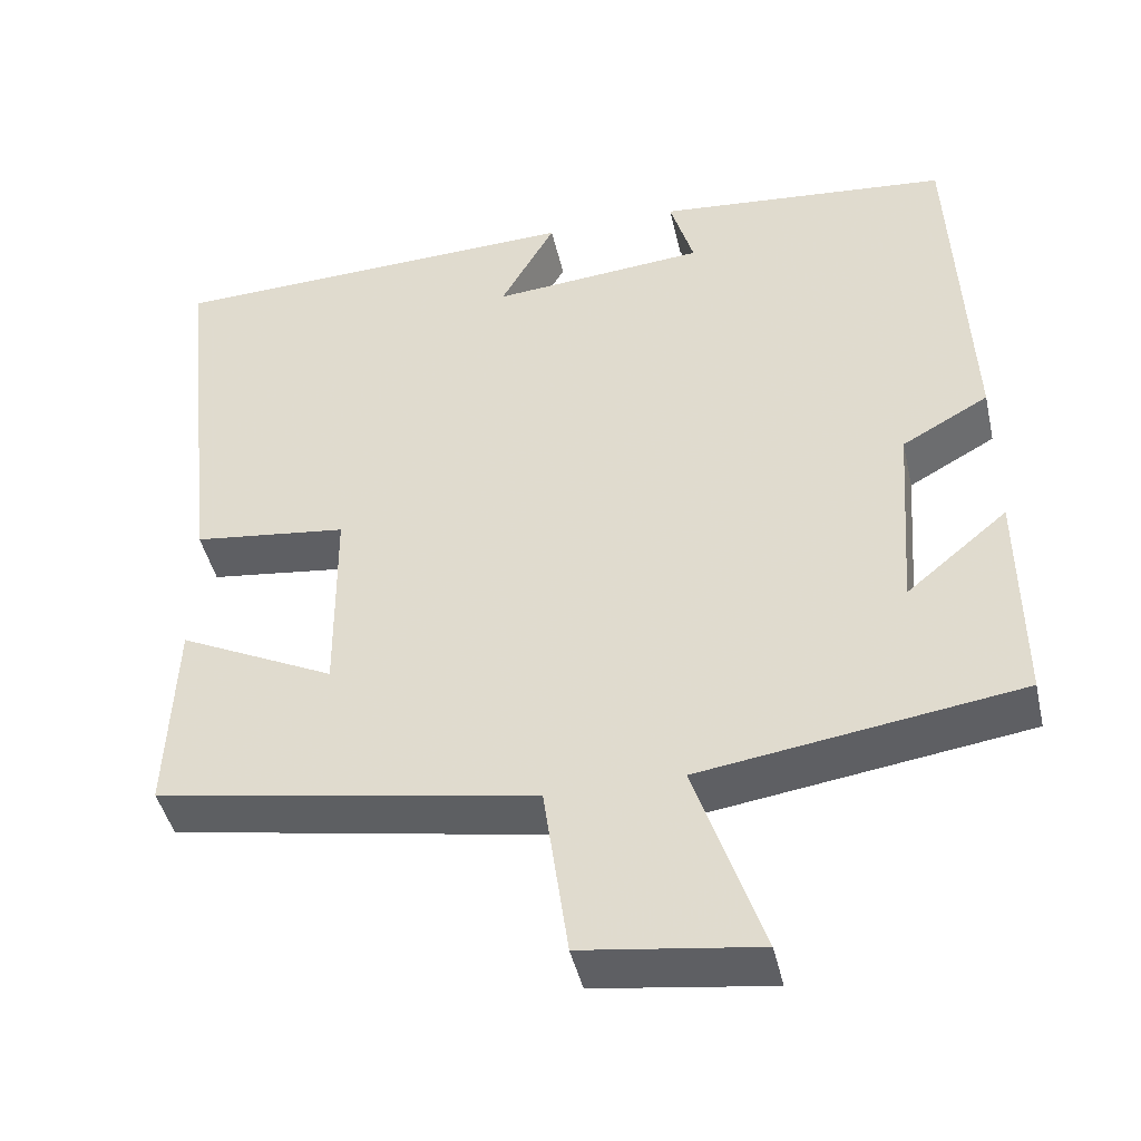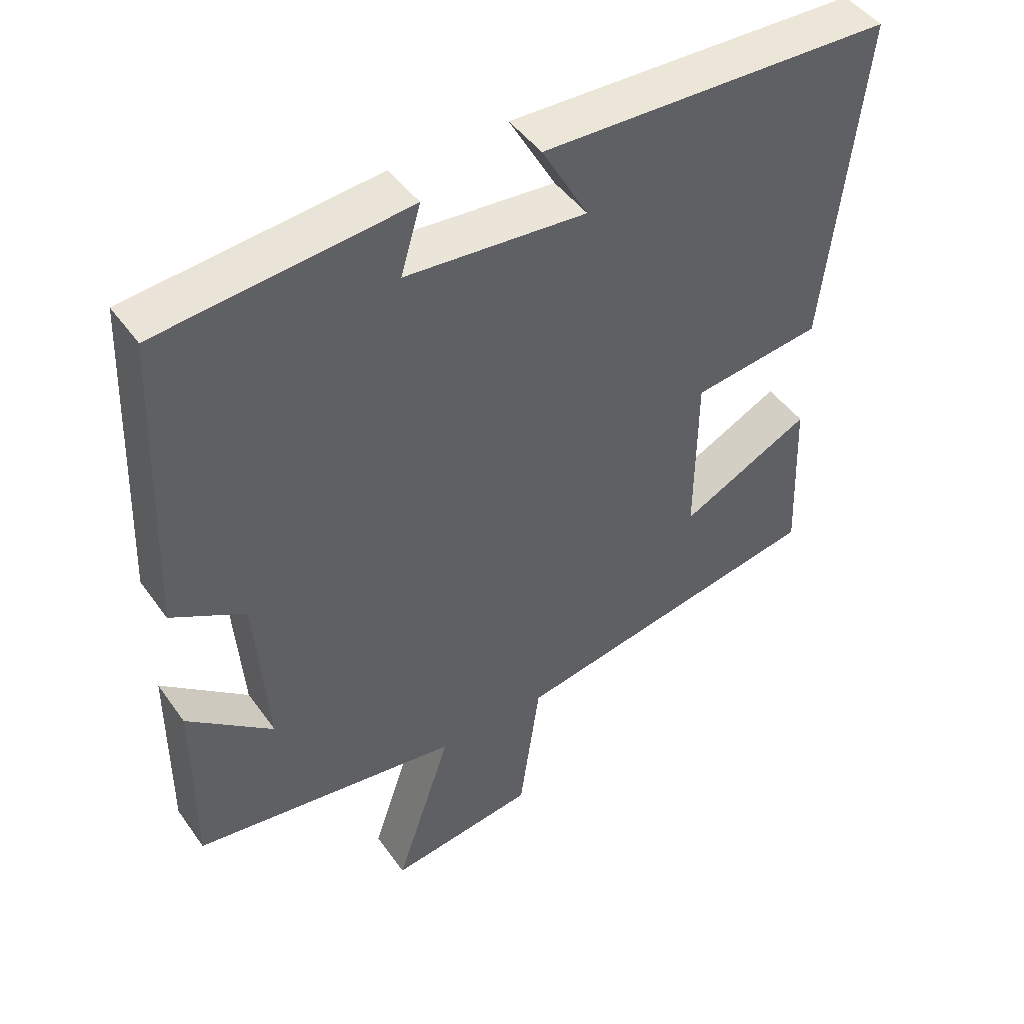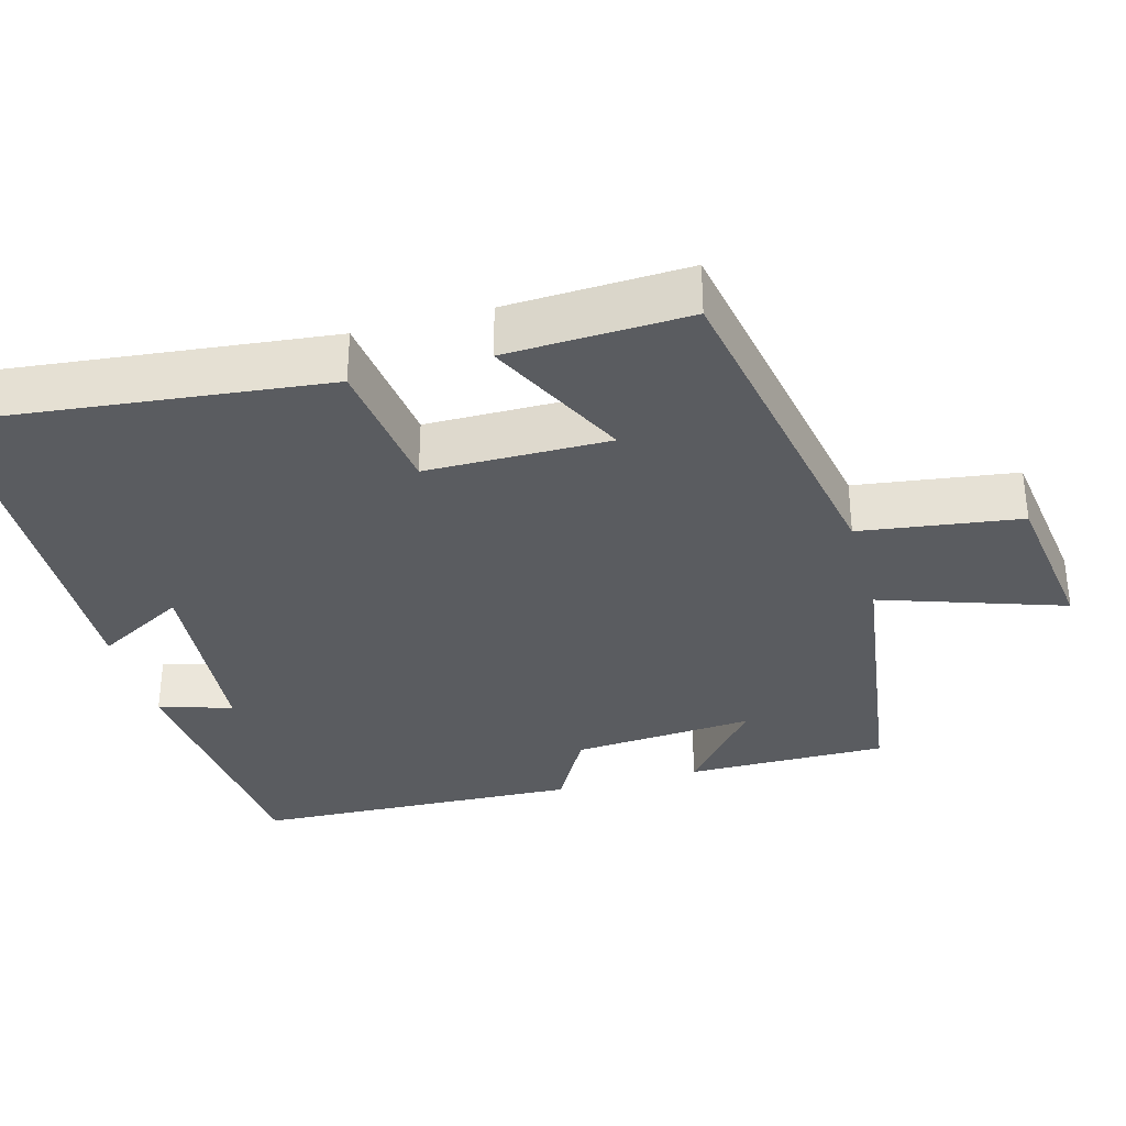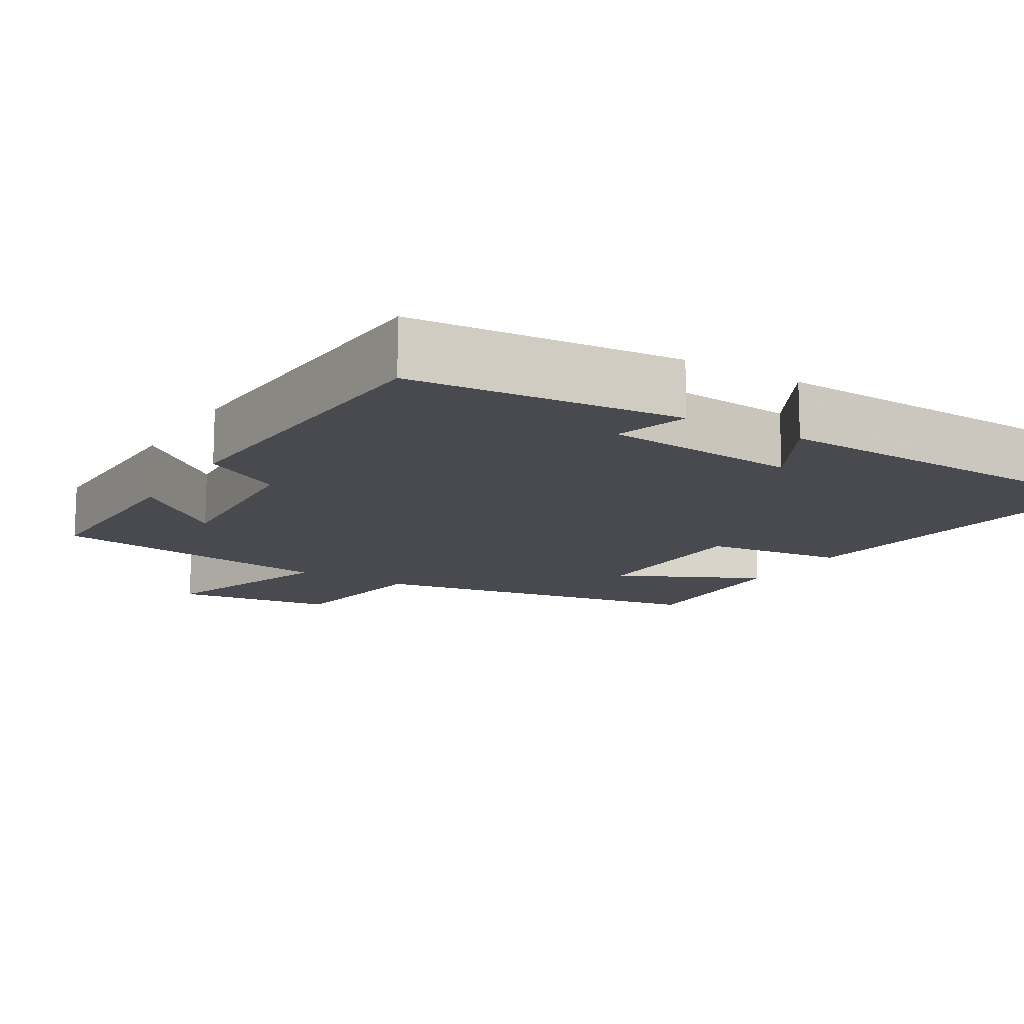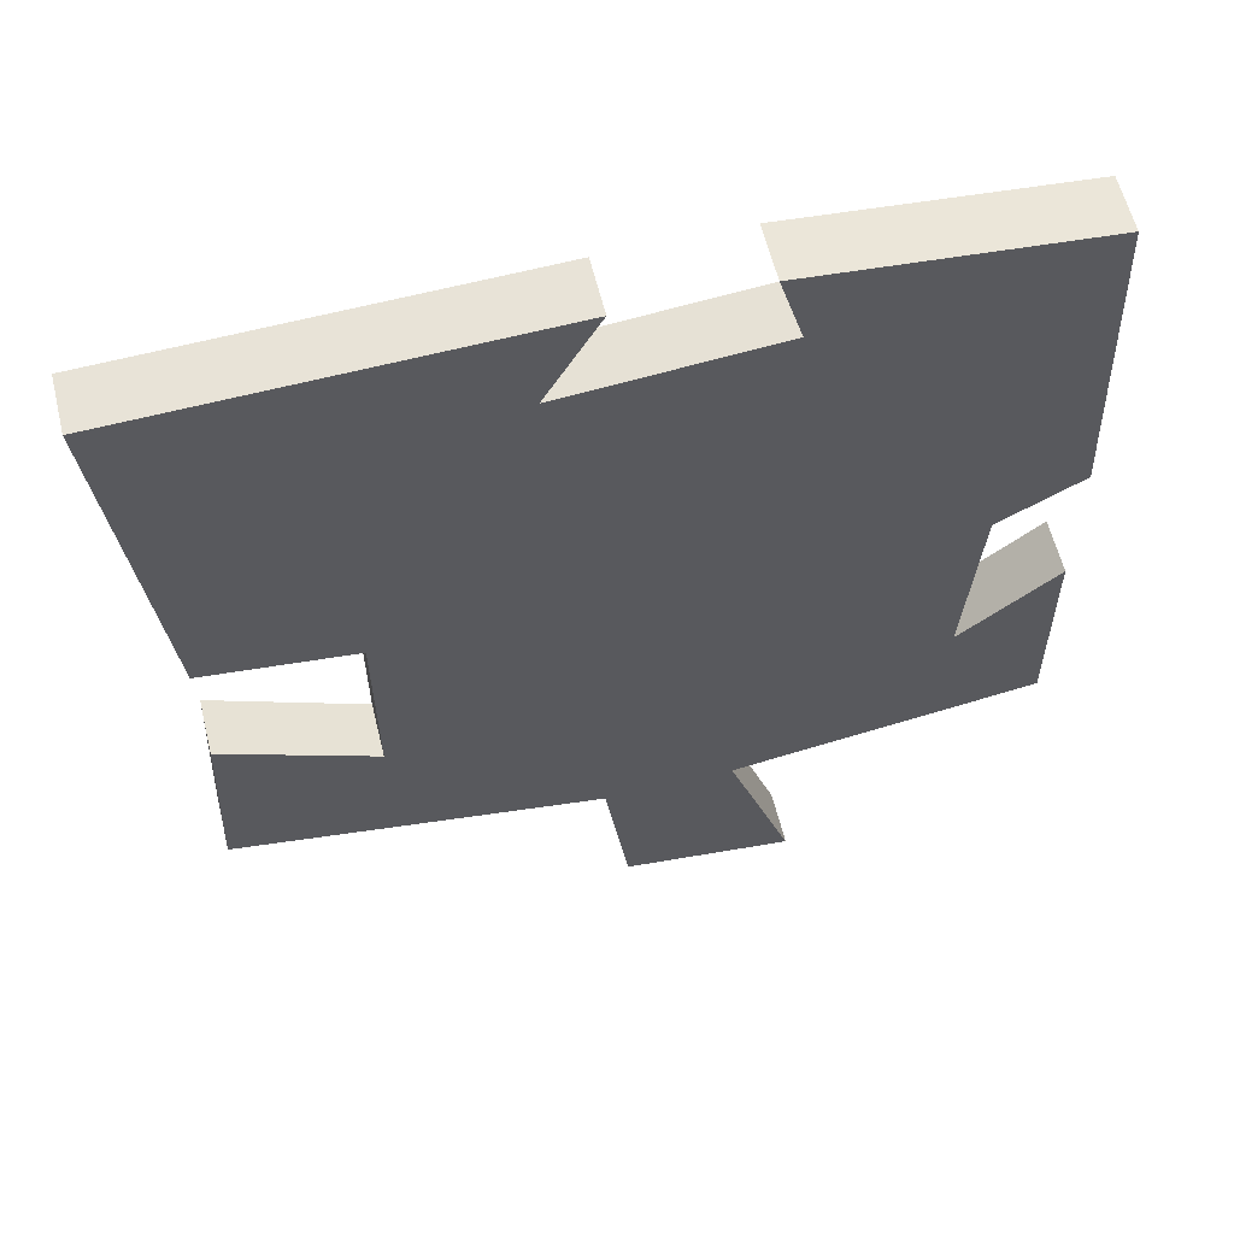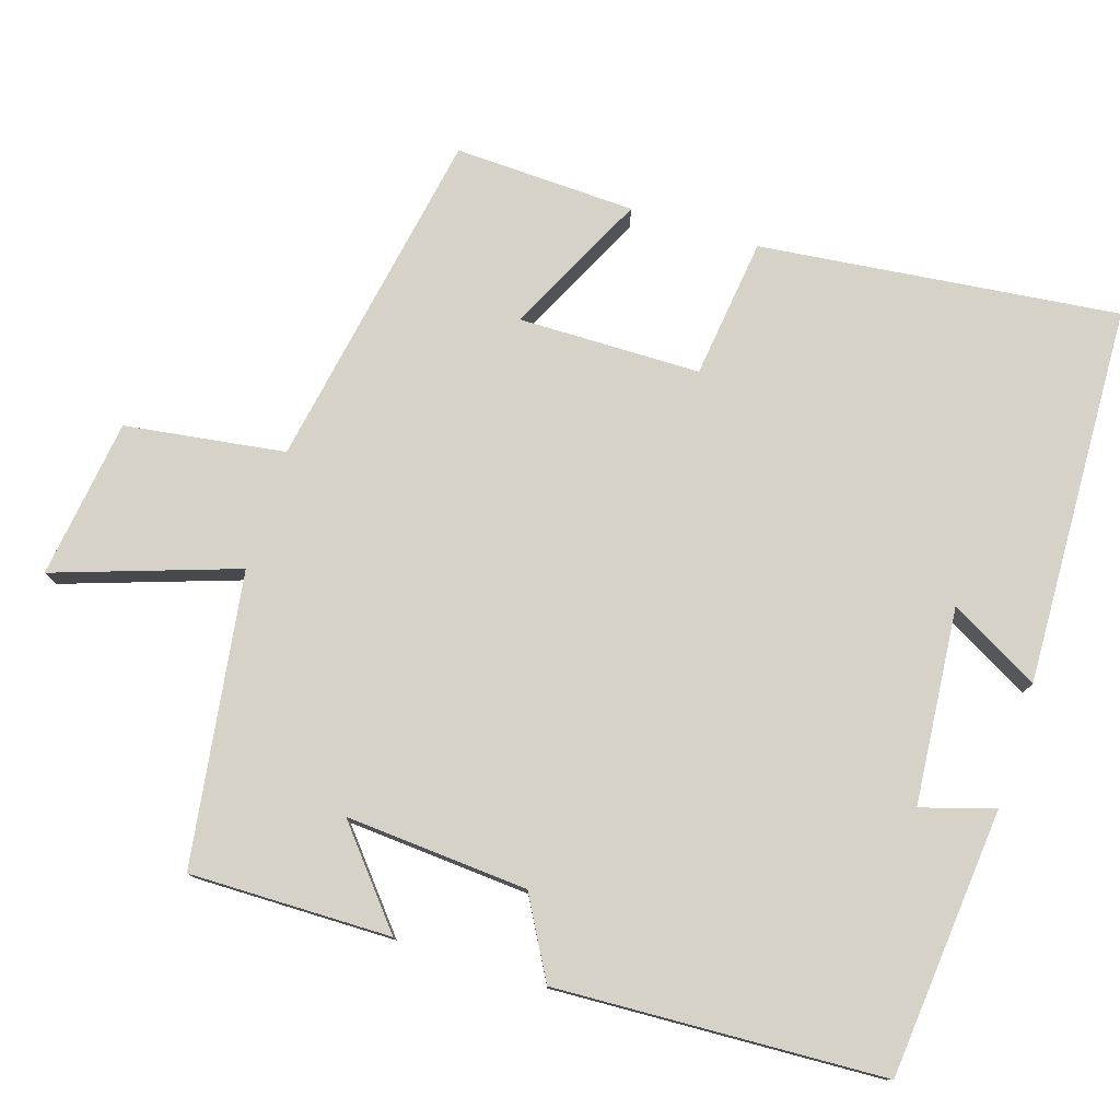
<metadata>
{"format":"obj","ext":"obj","renderer":"f3d","projection":"perspective","resolution":1024,"background":"white","views":[{"elev":-44.5,"azim":-167.3,"up":"+Z"},{"elev":46.3,"azim":-33.5,"up":"+Z"},{"elev":-33.7,"azim":105.4,"up":"+Y"},{"elev":-13.5,"azim":-31.6,"up":"+Y"},{"elev":59.9,"azim":166.2,"up":"+Z"},{"elev":77.7,"azim":-72.6,"up":"+Y"}]}
</metadata>
<code>
v -0.502 0.07 -0.444
v -0.5 0.07 -0.174
v -0.376 0.07 -0.277
v -0.394 0.07 -0.033
v -0.5 0.07 0.026
v -0.481 0.07 0.465
v -0.122 0.07 0.5
v -0.151 0.07 0.402
v 0.111 0.07 0.38
v 0.044 0.07 0.5
v 0.553 0.07 0.483
v 0.5 0.07 0.002
v 0.312 0.07 -0.022
v 0.31 0.07 -0.266
v 0.5 0.07 -0.172
v 0.51 0.07 -0.415
v 0.049 0.07 -0.5
v 0.019 0.07 -0.714
v -0.195 0.07 -0.744
v -0.113 0.07 -0.5
v -0.502 0 -0.444
v -0.5 0 -0.174
v -0.376 0 -0.277
v -0.394 0 -0.033
v -0.5 0 0.026
v -0.481 0 0.465
v -0.122 0 0.5
v -0.151 0 0.402
v 0.111 0 0.38
v 0.044 0 0.5
v 0.553 0 0.483
v 0.5 0 0.002
v 0.312 0 -0.022
v 0.31 0 -0.266
v 0.5 0 -0.172
v 0.51 0 -0.415
v 0.049 0 -0.5
v 0.019 0 -0.714
v -0.195 0 -0.744
v -0.113 0 -0.5
f 17 18 19 20
f 16 17 20
f 15 16 20
f 14 15 20
f 13 14 20 1
f 11 12 13
f 9 10 11
f 9 11 13
f 8 9 13
f 6 7 8
f 5 6 8
f 4 5 8
f 3 4 8 13
f 1 2 3
f 1 3 13
f 40 39 38 37
f 40 37 36
f 40 36 35
f 40 35 34
f 21 40 34 33
f 33 32 31
f 31 30 29
f 33 31 29
f 33 29 28
f 28 27 26
f 28 26 25
f 28 25 24
f 33 28 24 23
f 23 22 21
f 33 23 21
f 1 21 22 2
f 2 22 23 3
f 3 23 24 4
f 4 24 25 5
f 5 25 26 6
f 6 26 27 7
f 7 27 28 8
f 8 28 29 9
f 9 29 30 10
f 10 30 31 11
f 11 31 32 12
f 12 32 33 13
f 13 33 34 14
f 14 34 35 15
f 15 35 36 16
f 16 36 37 17
f 17 37 38 18
f 18 38 39 19
f 19 39 40 20
f 20 40 21 1

</code>
